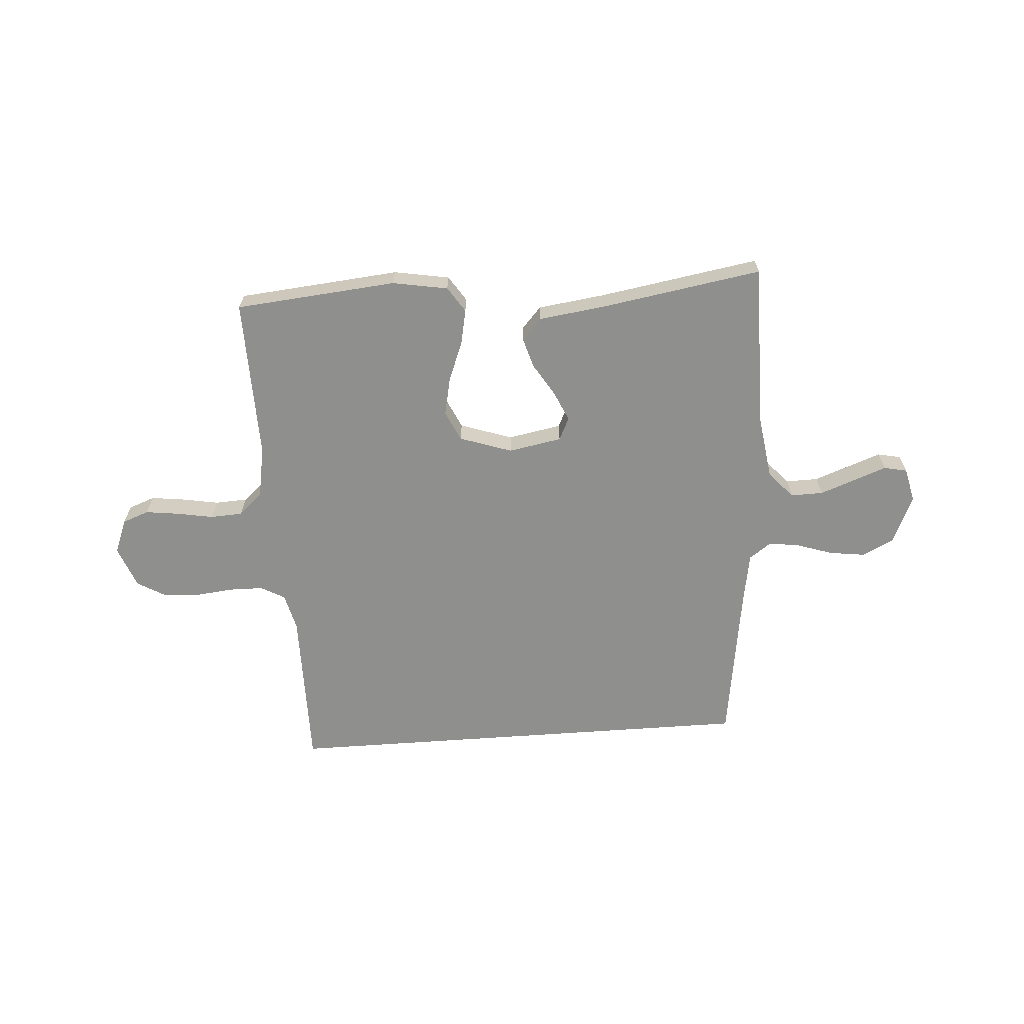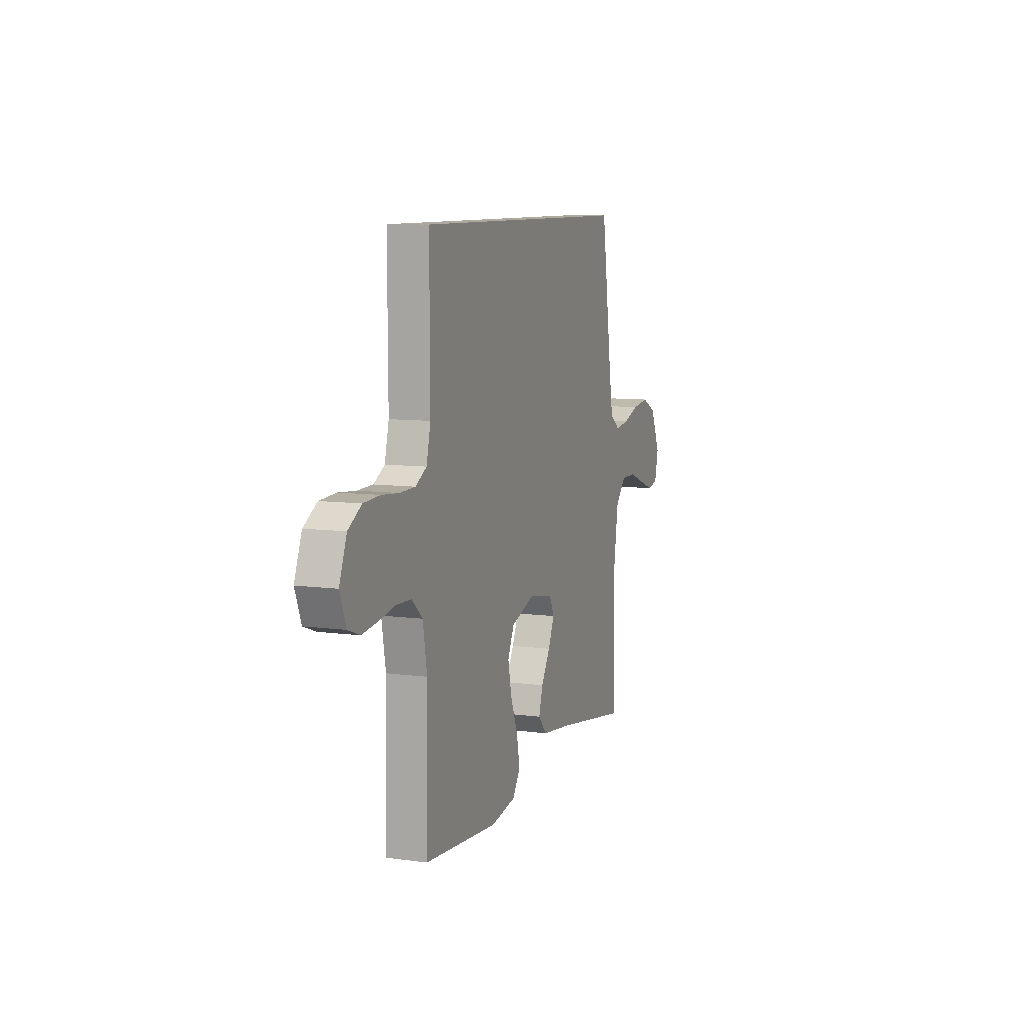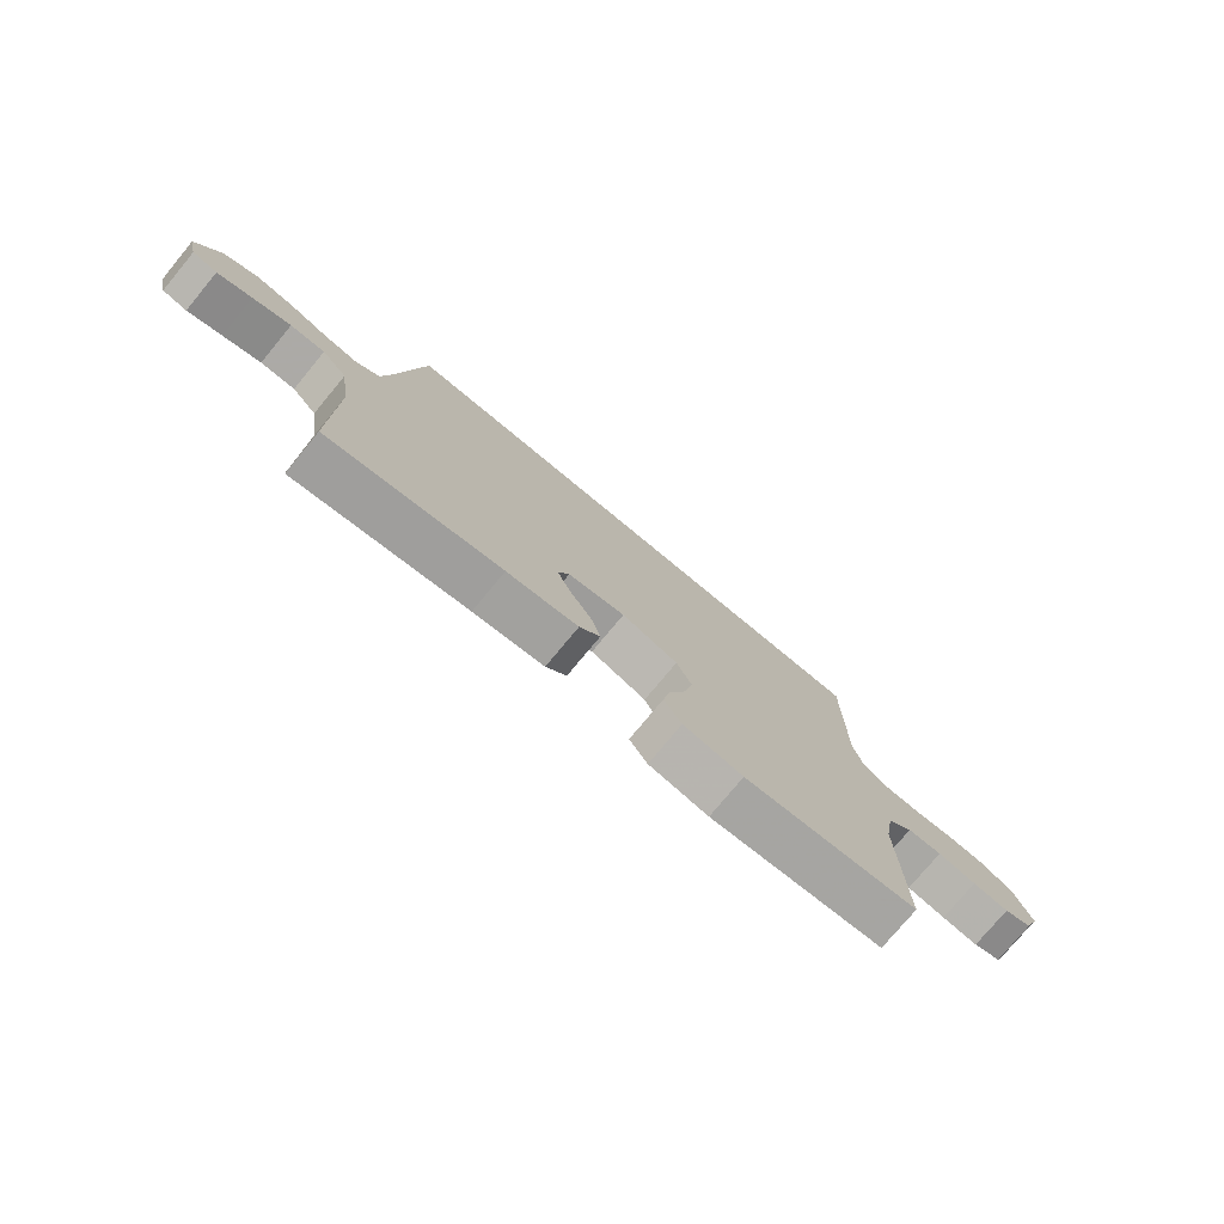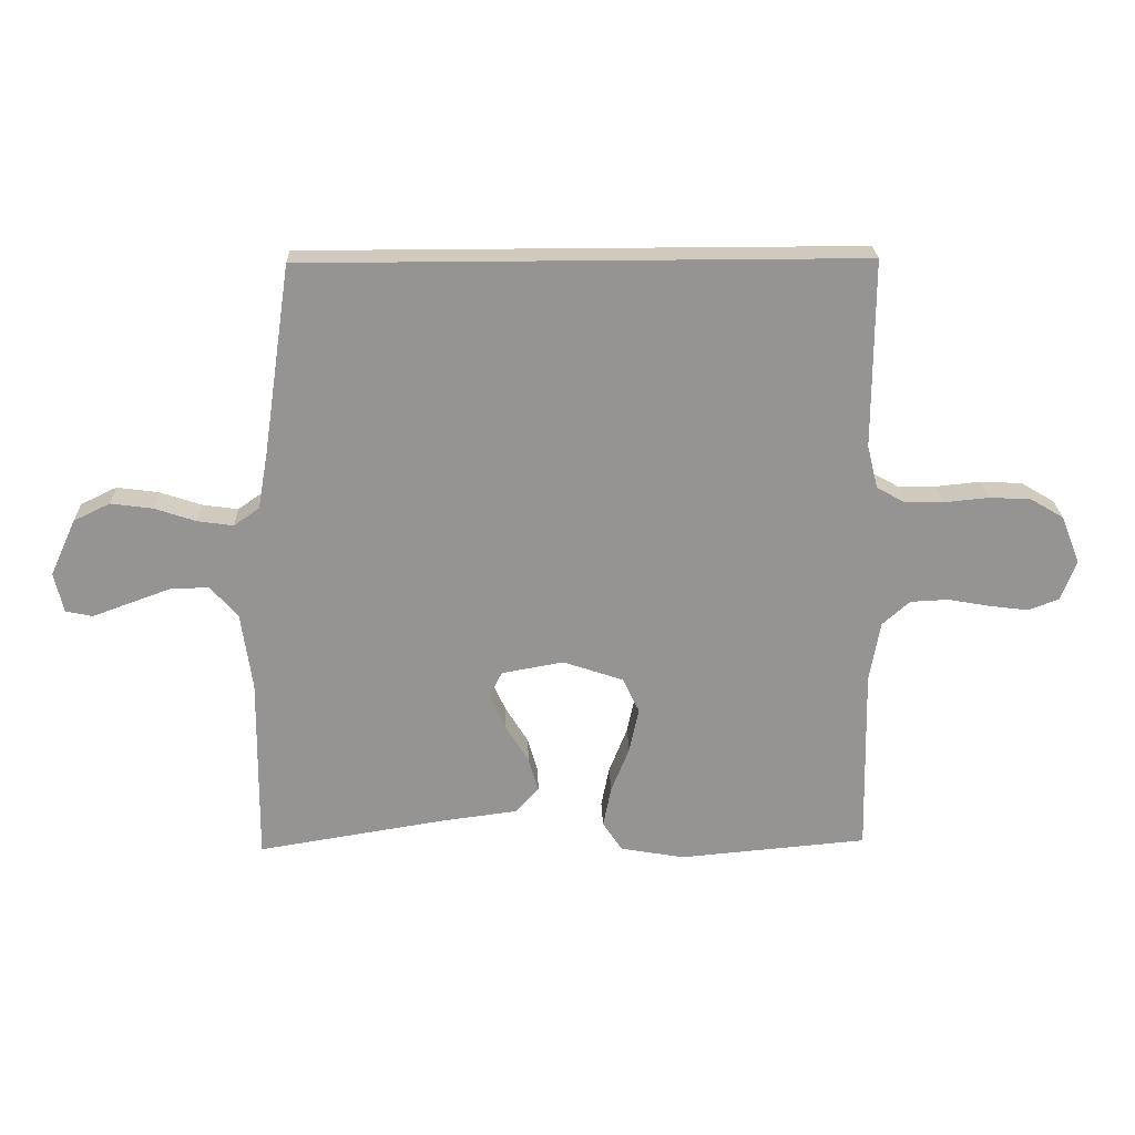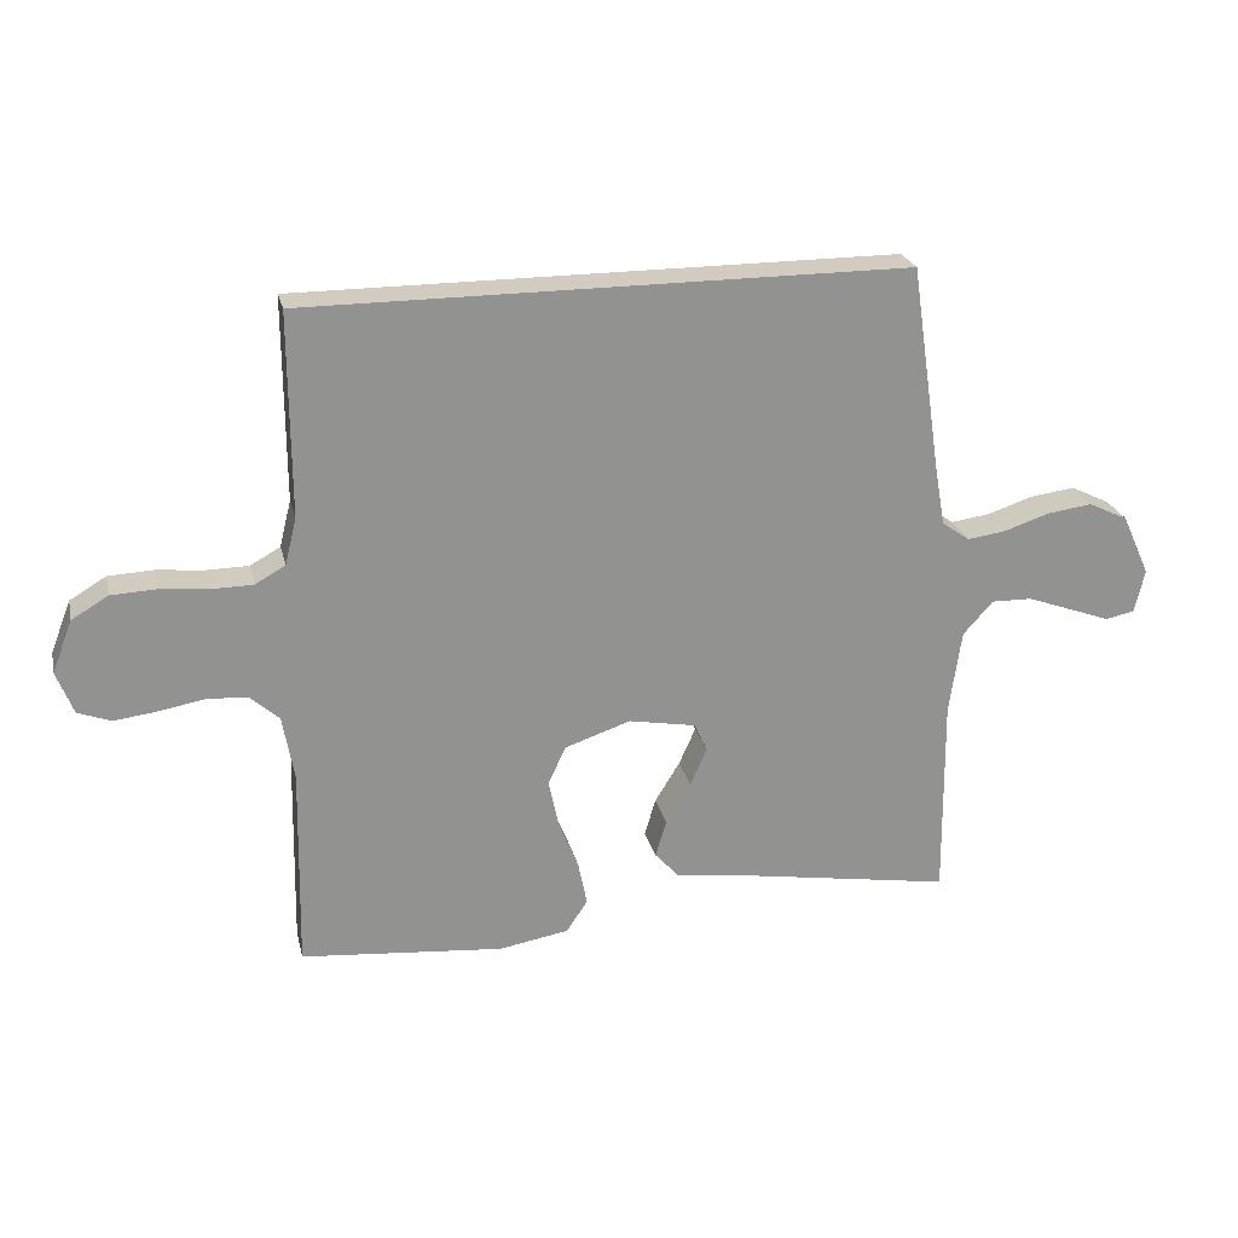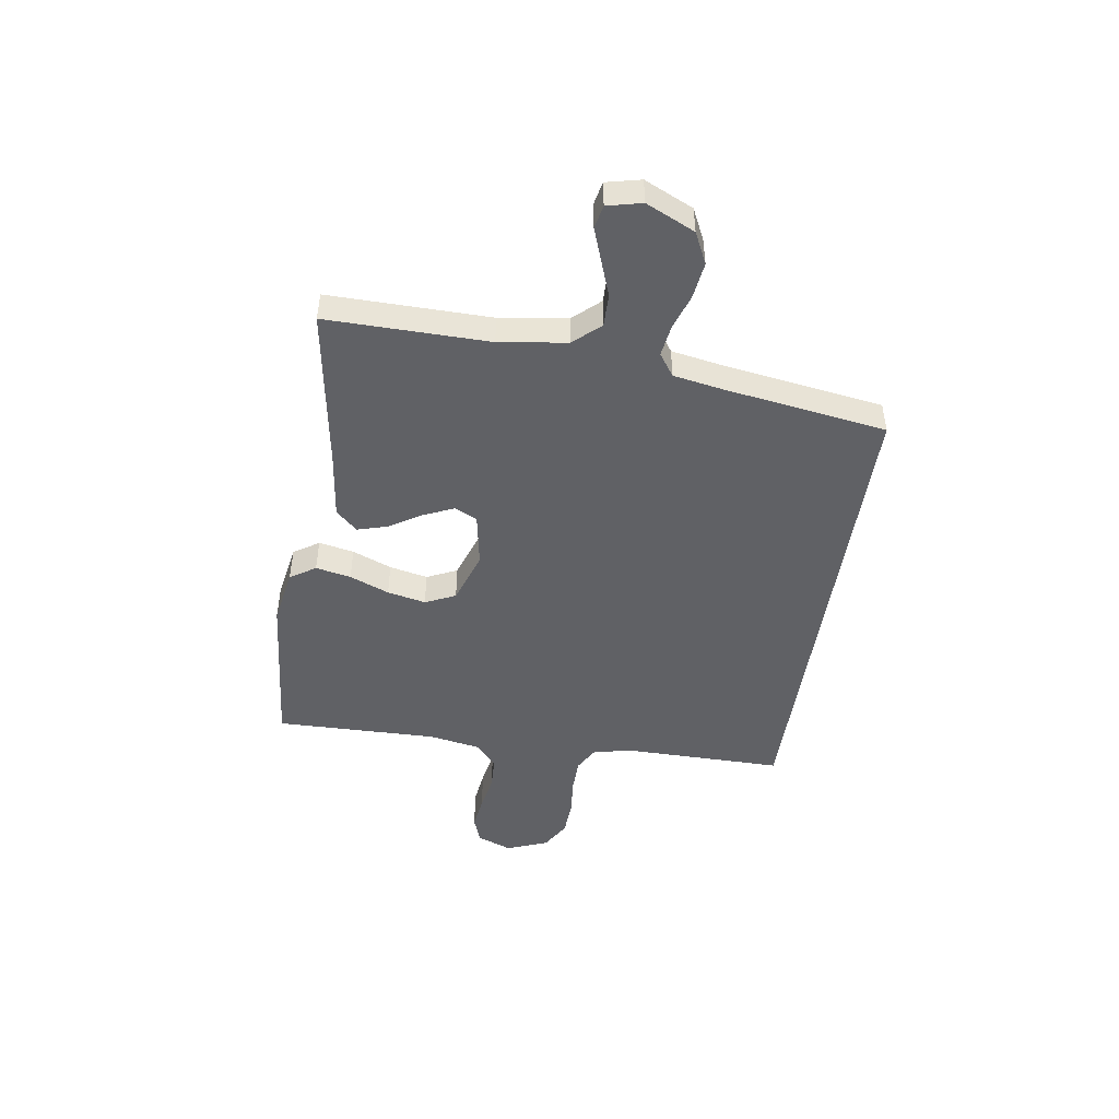
<metadata>
{"format":"obj","ext":"obj","renderer":"f3d","projection":"perspective","resolution":1024,"background":"white","views":[{"elev":-65.3,"azim":-175.9,"up":"+Y"},{"elev":9.0,"azim":109.9,"up":"+Z"},{"elev":-76.5,"azim":-39.6,"up":"+Z"},{"elev":23.0,"azim":-1.7,"up":"+Z"},{"elev":23.9,"azim":167.1,"up":"+Z"},{"elev":-47.5,"azim":-98.7,"up":"+Y"}]}
</metadata>
<code>
v 0.475 0.07 0.5
v 0.474 0.07 0.2
v 0.491 0.07 0.131
v 0.536 0.07 0.106
v 0.598 0.07 0.105
v 0.668 0.07 0.112
v 0.735 0.07 0.109
v 0.789 0.07 0.077
v 0.819 0.07 0
v 0.794 0.07 -0.064
v 0.745 0.07 -0.082
v 0.682 0.07 -0.074
v 0.615 0.07 -0.062
v 0.555 0.07 -0.065
v 0.511 0.07 -0.104
v 0.494 0.07 -0.2
v 0.5 0.07 -0.5
v 0.2 0.07 -0.527
v 0.097 0.07 -0.509
v 0.066 0.07 -0.462
v 0.079 0.07 -0.397
v 0.108 0.07 -0.324
v 0.123 0.07 -0.253
v 0.097 0.07 -0.197
v 0 0.07 -0.164
v -0.099 0.07 -0.182
v -0.119 0.07 -0.224
v -0.094 0.07 -0.28
v -0.057 0.07 -0.34
v -0.041 0.07 -0.395
v -0.077 0.07 -0.435
v -0.2 0.07 -0.451
v -0.5 0.07 -0.5
v -0.497 0.07 -0.2
v -0.515 0.07 -0.075
v -0.559 0.07 -0.026
v -0.619 0.07 -0.027
v -0.685 0.07 -0.051
v -0.745 0.07 -0.073
v -0.788 0.07 -0.064
v -0.803 0.07 0
v -0.762 0.07 0.09
v -0.704 0.07 0.118
v -0.637 0.07 0.109
v -0.571 0.07 0.087
v -0.514 0.07 0.079
v -0.473 0.07 0.108
v -0.457 0.07 0.2
v -0.413 0.07 0.5
v 0.475 0 0.5
v 0.474 0 0.2
v 0.491 0 0.131
v 0.536 0 0.106
v 0.598 0 0.105
v 0.668 0 0.112
v 0.735 0 0.109
v 0.789 0 0.077
v 0.819 0 0
v 0.794 0 -0.064
v 0.745 0 -0.082
v 0.682 0 -0.074
v 0.615 0 -0.062
v 0.555 0 -0.065
v 0.511 0 -0.104
v 0.494 0 -0.2
v 0.5 0 -0.5
v 0.2 0 -0.527
v 0.097 0 -0.509
v 0.066 0 -0.462
v 0.079 0 -0.397
v 0.108 0 -0.324
v 0.123 0 -0.253
v 0.097 0 -0.197
v 0 0 -0.164
v -0.099 0 -0.182
v -0.119 0 -0.224
v -0.094 0 -0.28
v -0.057 0 -0.34
v -0.041 0 -0.395
v -0.077 0 -0.435
v -0.2 0 -0.451
v -0.5 0 -0.5
v -0.497 0 -0.2
v -0.515 0 -0.075
v -0.559 0 -0.026
v -0.619 0 -0.027
v -0.685 0 -0.051
v -0.745 0 -0.073
v -0.788 0 -0.064
v -0.803 0 0
v -0.762 0 0.09
v -0.704 0 0.118
v -0.637 0 0.109
v -0.571 0 0.087
v -0.514 0 0.079
v -0.473 0 0.108
v -0.457 0 0.2
v -0.413 0 0.5
f 48 49 1 2
f 47 48 2 3
f 46 47 3 4
f 43 44 45
f 42 43 45
f 41 42 45
f 40 41 45
f 39 40 45
f 38 39 45
f 37 38 45 46
f 46 4 5
f 37 46 5
f 36 37 5
f 32 33 34
f 32 34 35
f 31 32 35
f 30 31 35
f 29 30 35
f 28 29 35
f 27 28 35 36
f 20 21 22
f 19 20 22
f 18 19 22
f 17 18 22
f 16 17 22
f 15 16 22 23
f 14 15 23 24
f 11 12 13
f 10 11 13
f 9 10 13
f 8 9 13
f 7 8 13
f 6 7 13
f 5 6 13
f 5 13 14
f 26 27 36
f 25 26 36 5
f 5 14 24 25
f 51 50 98 97
f 52 51 97 96
f 53 52 96 95
f 94 93 92
f 94 92 91
f 94 91 90
f 94 90 89
f 94 89 88
f 94 88 87
f 95 94 87 86
f 54 53 95
f 54 95 86
f 54 86 85
f 83 82 81
f 84 83 81
f 84 81 80
f 84 80 79
f 84 79 78
f 84 78 77
f 85 84 77 76
f 71 70 69
f 71 69 68
f 71 68 67
f 71 67 66
f 71 66 65
f 72 71 65 64
f 73 72 64 63
f 62 61 60
f 62 60 59
f 62 59 58
f 62 58 57
f 62 57 56
f 62 56 55
f 62 55 54
f 63 62 54
f 85 76 75
f 54 85 75 74
f 74 73 63 54
f 1 50 51 2
f 2 51 52 3
f 3 52 53 4
f 4 53 54 5
f 5 54 55 6
f 6 55 56 7
f 7 56 57 8
f 8 57 58 9
f 9 58 59 10
f 10 59 60 11
f 11 60 61 12
f 12 61 62 13
f 13 62 63 14
f 14 63 64 15
f 15 64 65 16
f 16 65 66 17
f 17 66 67 18
f 18 67 68 19
f 19 68 69 20
f 20 69 70 21
f 21 70 71 22
f 22 71 72 23
f 23 72 73 24
f 24 73 74 25
f 25 74 75 26
f 26 75 76 27
f 27 76 77 28
f 28 77 78 29
f 29 78 79 30
f 30 79 80 31
f 31 80 81 32
f 32 81 82 33
f 33 82 83 34
f 34 83 84 35
f 35 84 85 36
f 36 85 86 37
f 37 86 87 38
f 38 87 88 39
f 39 88 89 40
f 40 89 90 41
f 41 90 91 42
f 42 91 92 43
f 43 92 93 44
f 44 93 94 45
f 45 94 95 46
f 46 95 96 47
f 47 96 97 48
f 48 97 98 49
f 49 98 50 1

</code>
